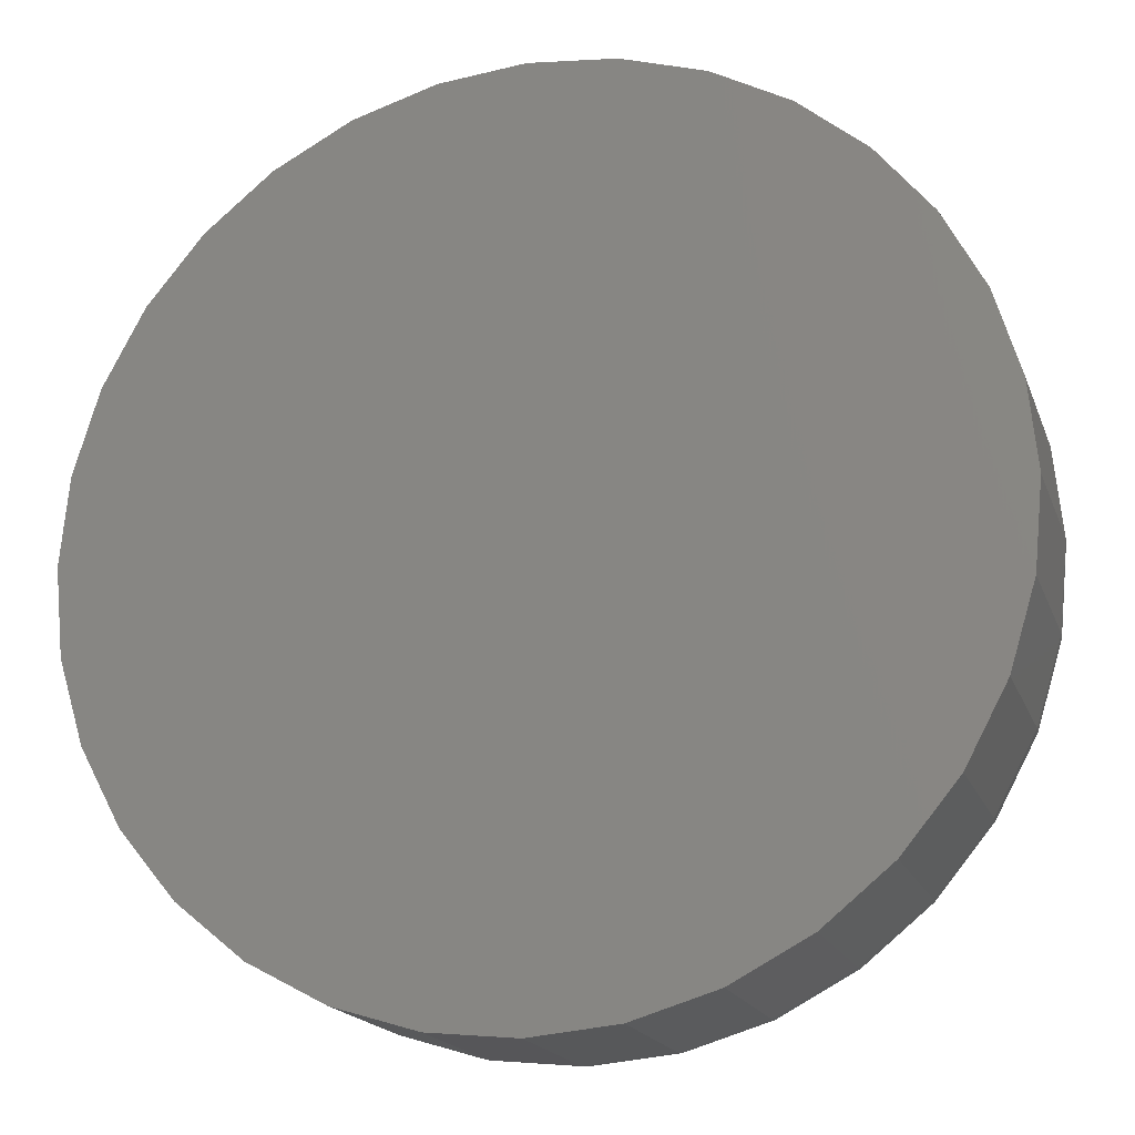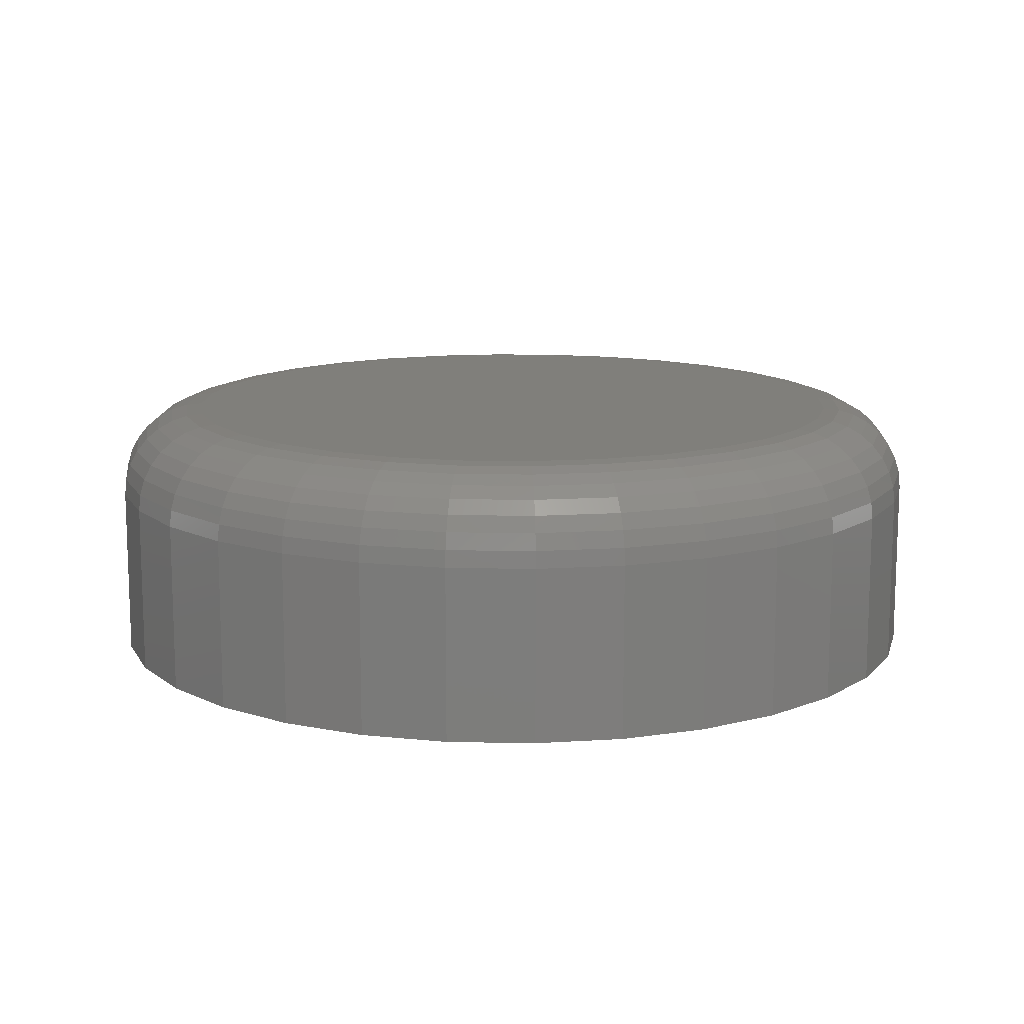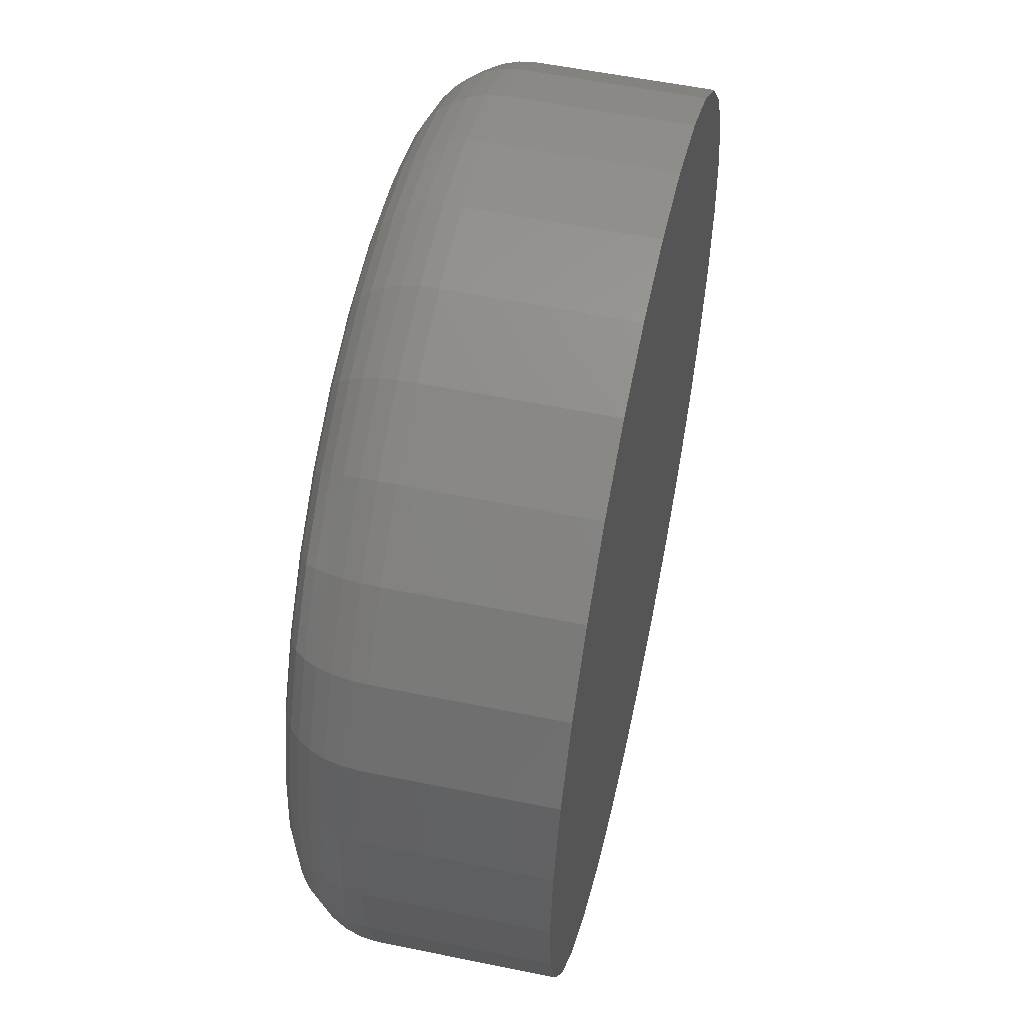
<metadata>
{"format":"stl","ext":"stl","renderer":"f3d","projection":"perspective","resolution":1024,"background":"white","views":[{"elev":-17.9,"azim":16.4,"up":"+Z"},{"elev":12.7,"azim":-149.2,"up":"+Y"},{"elev":54.9,"azim":-77.7,"up":"+Z"}]}
</metadata>
<code>
# stl→obj: 320 verts, 636 faces
v 0.6274 0 0.1398
v 0.6333 0 0.1416
v 0.6395 0 0.1422
v 0.6457 0 0.1416
v 0.6516 0 0.1398
v 0.6219 0 0.1369
v 0.6571 0 0.1369
v 0.6171 0 0.1329
v 0.6619 0 0.1329
v 0.6131 0 0.1281
v 0.6658 0 0.1281
v 0.6102 0 0.1226
v 0.6687 0 0.1226
v 0.6084 0 0.1167
v 0.6705 0 0.1167
v 0.6687 0 0.09841
v 0.6102 0 0.09841
v 0.6705 0 0.1043
v 0.6131 0 0.09294
v 0.6658 0 0.09294
v 0.6171 0 0.08814
v 0.6619 0 0.08814
v 0.6219 0 0.0842
v 0.6571 0 0.0842
v 0.6274 0 0.08128
v 0.6516 0 0.08128
v 0.6333 0 0.07947
v 0.6395 0 0.07887
v 0.6457 0 0.07947
v 0.6084 0 0.1043
v 0.6078 0 0.1105
v 0.6711 0 0.1105
v 0.6789 -0.007812 0.1105
v 0.6789 -0.02344 0.1105
v 0.6782 -0.007812 0.1028
v 0.6782 -0.02344 0.1028
v 0.6759 -0.007812 0.09542
v 0.6759 -0.02344 0.09542
v 0.6723 -0.007812 0.0886
v 0.6723 -0.02344 0.0886
v 0.6674 -0.007812 0.08261
v 0.6674 -0.02344 0.08261
v 0.6614 -0.007812 0.07771
v 0.6614 -0.02344 0.07771
v 0.6546 -0.007812 0.07406
v 0.6546 -0.02344 0.07406
v 0.6472 -0.007812 0.07181
v 0.6472 -0.02344 0.07181
v 0.6395 -0.007812 0.07105
v 0.6395 -0.02344 0.07105
v 0.6318 -0.007812 0.07181
v 0.6318 -0.02344 0.07181
v 0.6244 -0.007812 0.07406
v 0.6244 -0.02344 0.07406
v 0.6175 -0.007812 0.07771
v 0.6175 -0.02344 0.07771
v 0.6116 -0.007812 0.08261
v 0.6116 -0.02344 0.08261
v 0.6067 -0.007812 0.0886
v 0.6067 -0.02344 0.0886
v 0.603 -0.007812 0.09542
v 0.603 -0.02344 0.09542
v 0.6008 -0.007812 0.1028
v 0.6008 -0.02344 0.1028
v 0.6 -0.007812 0.1105
v 0.6 -0.02344 0.1105
v 0.6008 -0.007812 0.1182
v 0.6008 -0.02344 0.1182
v 0.603 -0.007812 0.1256
v 0.603 -0.02344 0.1256
v 0.6067 -0.007812 0.1325
v 0.6067 -0.02344 0.1325
v 0.6116 -0.007812 0.1384
v 0.6116 -0.02344 0.1384
v 0.6175 -0.007812 0.1433
v 0.6175 -0.02344 0.1433
v 0.6244 -0.007812 0.147
v 0.6244 -0.02344 0.147
v 0.6318 -0.007812 0.1492
v 0.6318 -0.02344 0.1492
v 0.6395 -0.007812 0.15
v 0.6395 -0.02344 0.15
v 0.6472 -0.007812 0.1492
v 0.6472 -0.02344 0.1492
v 0.6546 -0.007812 0.147
v 0.6546 -0.02344 0.147
v 0.6614 -0.007812 0.1433
v 0.6614 -0.02344 0.1433
v 0.6674 -0.007812 0.1384
v 0.6674 -0.02344 0.1384
v 0.6723 -0.007812 0.1325
v 0.6723 -0.02344 0.1325
v 0.6759 -0.007812 0.1256
v 0.6759 -0.02344 0.1256
v 0.6782 -0.007812 0.1182
v 0.6782 -0.02344 0.1182
v 0.6002 -0.006288 0.1105
v 0.6009 -0.006288 0.1182
v 0.6006 -0.004823 0.1105
v 0.6013 -0.004823 0.1181
v 0.6013 -0.003472 0.1105
v 0.602 -0.003472 0.118
v 0.6023 -0.002288 0.1105
v 0.603 -0.002288 0.1178
v 0.6035 -0.001317 0.1105
v 0.6042 -0.001317 0.1175
v 0.6048 -0.0005947 0.1105
v 0.6055 -0.0005947 0.1173
v 0.6063 -0.0001501 0.1105
v 0.6069 -0.0001501 0.117
v 0.678 -0.006288 0.1182
v 0.6788 -0.006288 0.1105
v 0.6776 -0.004823 0.1181
v 0.6784 -0.004823 0.1105
v 0.6769 -0.003472 0.118
v 0.6776 -0.003472 0.1105
v 0.6759 -0.002288 0.1178
v 0.6767 -0.002288 0.1105
v 0.6748 -0.001317 0.1175
v 0.6755 -0.001317 0.1105
v 0.6735 -0.0005947 0.1173
v 0.6741 -0.0005947 0.1105
v 0.672 -0.0001501 0.117
v 0.6727 -0.0001501 0.1105
v 0.6758 -0.006288 0.1256
v 0.6754 -0.004823 0.1254
v 0.6747 -0.003472 0.1251
v 0.6738 -0.002288 0.1248
v 0.6727 -0.001317 0.1243
v 0.6715 -0.0005947 0.1238
v 0.6701 -0.0001501 0.1232
v 0.6722 -0.006288 0.1324
v 0.6718 -0.004823 0.1321
v 0.6712 -0.003472 0.1317
v 0.6704 -0.002288 0.1312
v 0.6694 -0.001317 0.1305
v 0.6683 -0.0005947 0.1298
v 0.6671 -0.0001501 0.129
v 0.6673 -0.006288 0.1383
v 0.667 -0.004823 0.138
v 0.6665 -0.003472 0.1375
v 0.6658 -0.002288 0.1368
v 0.6649 -0.001317 0.136
v 0.664 -0.0005947 0.135
v 0.6629 -0.0001501 0.134
v 0.6613 -0.006288 0.1432
v 0.6611 -0.004823 0.1429
v 0.6607 -0.003472 0.1423
v 0.6601 -0.002288 0.1414
v 0.6595 -0.001317 0.1405
v 0.6587 -0.0005947 0.1393
v 0.6579 -0.0001501 0.1381
v 0.6545 -0.006288 0.1469
v 0.6544 -0.004823 0.1464
v 0.6541 -0.003472 0.1458
v 0.6537 -0.002288 0.1449
v 0.6533 -0.001317 0.1438
v 0.6527 -0.0005947 0.1425
v 0.6522 -0.0001501 0.1412
v 0.6471 -0.006288 0.1491
v 0.6471 -0.004823 0.1487
v 0.6469 -0.003472 0.148
v 0.6467 -0.002288 0.147
v 0.6465 -0.001317 0.1458
v 0.6462 -0.0005947 0.1445
v 0.6459 -0.0001501 0.1431
v 0.6395 -0.006288 0.1498
v 0.6395 -0.004823 0.1494
v 0.6395 -0.003472 0.1487
v 0.6395 -0.002288 0.1477
v 0.6395 -0.001317 0.1465
v 0.6395 -0.0005947 0.1452
v 0.6395 -0.0001501 0.1437
v 0.6318 -0.006288 0.1491
v 0.6319 -0.004823 0.1487
v 0.632 -0.003472 0.148
v 0.6322 -0.002288 0.147
v 0.6325 -0.001317 0.1458
v 0.6327 -0.0005947 0.1445
v 0.633 -0.0001501 0.1431
v 0.6244 -0.006288 0.1469
v 0.6246 -0.004823 0.1464
v 0.6249 -0.003472 0.1458
v 0.6252 -0.002288 0.1449
v 0.6257 -0.001317 0.1438
v 0.6262 -0.0005947 0.1425
v 0.6268 -0.0001501 0.1412
v 0.6176 -0.006288 0.1432
v 0.6179 -0.004823 0.1429
v 0.6183 -0.003472 0.1423
v 0.6188 -0.002288 0.1414
v 0.6195 -0.001317 0.1405
v 0.6202 -0.0005947 0.1393
v 0.621 -0.0001501 0.1381
v 0.6117 -0.006288 0.1383
v 0.612 -0.004823 0.138
v 0.6125 -0.003472 0.1375
v 0.6132 -0.002288 0.1368
v 0.614 -0.001317 0.136
v 0.615 -0.0005947 0.135
v 0.616 -0.0001501 0.134
v 0.6068 -0.006288 0.1324
v 0.6071 -0.004823 0.1321
v 0.6077 -0.003472 0.1317
v 0.6086 -0.002288 0.1312
v 0.6095 -0.001317 0.1305
v 0.6107 -0.0005947 0.1298
v 0.6119 -0.0001501 0.129
v 0.6031 -0.006288 0.1256
v 0.6036 -0.004823 0.1254
v 0.6042 -0.003472 0.1251
v 0.6051 -0.002288 0.1248
v 0.6062 -0.001317 0.1243
v 0.6075 -0.0005947 0.1238
v 0.6088 -0.0001501 0.1232
v 0.678 -0.006288 0.1029
v 0.6776 -0.004823 0.1029
v 0.6769 -0.003472 0.1031
v 0.6759 -0.002288 0.1033
v 0.6748 -0.001317 0.1035
v 0.6735 -0.0005947 0.1038
v 0.672 -0.0001501 0.1041
v 0.6009 -0.006288 0.1029
v 0.6013 -0.004823 0.1029
v 0.602 -0.003472 0.1031
v 0.603 -0.002288 0.1033
v 0.6042 -0.001317 0.1035
v 0.6055 -0.0005947 0.1038
v 0.6069 -0.0001501 0.1041
v 0.6031 -0.006288 0.09548
v 0.6036 -0.004823 0.09565
v 0.6042 -0.003472 0.09592
v 0.6051 -0.002288 0.0963
v 0.6062 -0.001317 0.09675
v 0.6075 -0.0005947 0.09727
v 0.6088 -0.0001501 0.09783
v 0.6068 -0.006288 0.08868
v 0.6071 -0.004823 0.08893
v 0.6077 -0.003472 0.08933
v 0.6086 -0.002288 0.08987
v 0.6095 -0.001317 0.09052
v 0.6107 -0.0005947 0.09128
v 0.6119 -0.0001501 0.09209
v 0.6117 -0.006288 0.08272
v 0.612 -0.004823 0.08303
v 0.6125 -0.003472 0.08355
v 0.6132 -0.002288 0.08423
v 0.614 -0.001317 0.08507
v 0.615 -0.0005947 0.08602
v 0.616 -0.0001501 0.08706
v 0.6176 -0.006288 0.07783
v 0.6179 -0.004823 0.0782
v 0.6183 -0.003472 0.0788
v 0.6188 -0.002288 0.07961
v 0.6195 -0.001317 0.08059
v 0.6202 -0.0005947 0.08172
v 0.621 -0.0001501 0.08293
v 0.6244 -0.006288 0.0742
v 0.6246 -0.004823 0.07461
v 0.6249 -0.003472 0.07527
v 0.6252 -0.002288 0.07617
v 0.6257 -0.001317 0.07727
v 0.6262 -0.0005947 0.07851
v 0.6268 -0.0001501 0.07987
v 0.6318 -0.006288 0.07196
v 0.6319 -0.004823 0.07239
v 0.632 -0.003472 0.0731
v 0.6322 -0.002288 0.07406
v 0.6325 -0.001317 0.07522
v 0.6327 -0.0005947 0.07654
v 0.633 -0.0001501 0.07798
v 0.6395 -0.006288 0.0712
v 0.6395 -0.004823 0.07165
v 0.6395 -0.003472 0.07237
v 0.6395 -0.002288 0.07334
v 0.6395 -0.001317 0.07452
v 0.6395 -0.0005947 0.07588
v 0.6395 -0.0001501 0.07734
v 0.6471 -0.006288 0.07196
v 0.6471 -0.004823 0.07239
v 0.6469 -0.003472 0.0731
v 0.6467 -0.002288 0.07406
v 0.6465 -0.001317 0.07522
v 0.6462 -0.0005947 0.07654
v 0.6459 -0.0001501 0.07798
v 0.6545 -0.006288 0.0742
v 0.6544 -0.004823 0.07461
v 0.6541 -0.003472 0.07527
v 0.6537 -0.002288 0.07617
v 0.6533 -0.001317 0.07727
v 0.6527 -0.0005947 0.07851
v 0.6522 -0.0001501 0.07987
v 0.6613 -0.006288 0.07783
v 0.6611 -0.004823 0.0782
v 0.6607 -0.003472 0.0788
v 0.6601 -0.002288 0.07961
v 0.6595 -0.001317 0.08059
v 0.6587 -0.0005947 0.08172
v 0.6579 -0.0001501 0.08293
v 0.6673 -0.006288 0.08272
v 0.667 -0.004823 0.08303
v 0.6665 -0.003472 0.08355
v 0.6658 -0.002288 0.08423
v 0.6649 -0.001317 0.08507
v 0.664 -0.0005947 0.08602
v 0.6629 -0.0001501 0.08706
v 0.6722 -0.006288 0.08868
v 0.6718 -0.004823 0.08893
v 0.6712 -0.003472 0.08933
v 0.6704 -0.002288 0.08987
v 0.6694 -0.001317 0.09052
v 0.6683 -0.0005947 0.09128
v 0.6671 -0.0001501 0.09209
v 0.6758 -0.006288 0.09548
v 0.6754 -0.004823 0.09565
v 0.6747 -0.003472 0.09592
v 0.6738 -0.002288 0.0963
v 0.6727 -0.001317 0.09675
v 0.6715 -0.0005947 0.09727
v 0.6701 -0.0001501 0.09783
f 1 2 3
f 1 3 4
f 5 1 4
f 6 1 5
f 7 6 5
f 8 6 7
f 9 8 7
f 10 8 9
f 11 10 9
f 12 10 11
f 13 12 11
f 14 12 13
f 15 14 13
f 16 17 18
f 19 17 16
f 20 19 16
f 21 19 20
f 22 21 20
f 23 21 22
f 24 23 22
f 25 23 24
f 26 25 24
f 27 25 26
f 28 27 26
f 29 28 26
f 17 30 18
f 18 30 31
f 18 31 32
f 32 31 14
f 32 14 15
f 33 34 35
f 35 34 36
f 35 36 37
f 37 36 38
f 37 38 39
f 39 38 40
f 39 40 41
f 41 40 42
f 41 42 43
f 43 42 44
f 43 44 45
f 45 44 46
f 45 46 47
f 47 46 48
f 47 48 49
f 49 48 50
f 49 50 51
f 51 50 52
f 51 52 53
f 53 52 54
f 53 54 55
f 55 54 56
f 55 56 57
f 57 56 58
f 57 58 59
f 59 58 60
f 59 60 61
f 61 60 62
f 61 62 63
f 63 62 64
f 63 64 65
f 65 64 66
f 65 66 67
f 67 66 68
f 67 68 69
f 69 68 70
f 69 70 71
f 71 70 72
f 71 72 73
f 73 72 74
f 73 74 75
f 75 74 76
f 75 76 77
f 77 76 78
f 77 78 79
f 79 78 80
f 79 80 81
f 81 80 82
f 81 82 83
f 83 82 84
f 83 84 85
f 85 84 86
f 85 86 87
f 87 86 88
f 87 88 89
f 89 88 90
f 89 90 91
f 91 90 92
f 91 92 93
f 93 92 94
f 93 94 95
f 95 94 96
f 95 96 33
f 33 96 34
f 65 67 97
f 97 67 98
f 97 98 99
f 99 98 100
f 99 100 101
f 101 100 102
f 101 102 103
f 103 102 104
f 103 104 105
f 105 104 106
f 105 106 107
f 107 106 108
f 107 108 109
f 109 108 110
f 109 110 31
f 31 110 14
f 95 33 111
f 111 33 112
f 111 112 113
f 113 112 114
f 113 114 115
f 115 114 116
f 115 116 117
f 117 116 118
f 117 118 119
f 119 118 120
f 119 120 121
f 121 120 122
f 121 122 123
f 123 122 124
f 123 124 15
f 15 124 32
f 93 95 125
f 125 95 111
f 125 111 126
f 126 111 113
f 126 113 127
f 127 113 115
f 127 115 128
f 128 115 117
f 128 117 129
f 129 117 119
f 129 119 130
f 130 119 121
f 130 121 131
f 131 121 123
f 131 123 13
f 13 123 15
f 91 93 132
f 132 93 125
f 132 125 133
f 133 125 126
f 133 126 134
f 134 126 127
f 134 127 135
f 135 127 128
f 135 128 136
f 136 128 129
f 136 129 137
f 137 129 130
f 137 130 138
f 138 130 131
f 138 131 11
f 11 131 13
f 89 91 139
f 139 91 132
f 139 132 140
f 140 132 133
f 140 133 141
f 141 133 134
f 141 134 142
f 142 134 135
f 142 135 143
f 143 135 136
f 143 136 144
f 144 136 137
f 144 137 145
f 145 137 138
f 145 138 9
f 9 138 11
f 87 89 146
f 146 89 139
f 146 139 147
f 147 139 140
f 147 140 148
f 148 140 141
f 148 141 149
f 149 141 142
f 149 142 150
f 150 142 143
f 150 143 151
f 151 143 144
f 151 144 152
f 152 144 145
f 152 145 7
f 7 145 9
f 85 87 153
f 153 87 146
f 153 146 154
f 154 146 147
f 154 147 155
f 155 147 148
f 155 148 156
f 156 148 149
f 156 149 157
f 157 149 150
f 157 150 158
f 158 150 151
f 158 151 159
f 159 151 152
f 159 152 5
f 5 152 7
f 83 85 160
f 160 85 153
f 160 153 161
f 161 153 154
f 161 154 162
f 162 154 155
f 162 155 163
f 163 155 156
f 163 156 164
f 164 156 157
f 164 157 165
f 165 157 158
f 165 158 166
f 166 158 159
f 166 159 4
f 4 159 5
f 81 83 167
f 167 83 160
f 167 160 168
f 168 160 161
f 168 161 169
f 169 161 162
f 169 162 170
f 170 162 163
f 170 163 171
f 171 163 164
f 171 164 172
f 172 164 165
f 172 165 173
f 173 165 166
f 173 166 3
f 3 166 4
f 79 81 174
f 174 81 167
f 174 167 175
f 175 167 168
f 175 168 176
f 176 168 169
f 176 169 177
f 177 169 170
f 177 170 178
f 178 170 171
f 178 171 179
f 179 171 172
f 179 172 180
f 180 172 173
f 180 173 2
f 2 173 3
f 77 79 181
f 181 79 174
f 181 174 182
f 182 174 175
f 182 175 183
f 183 175 176
f 183 176 184
f 184 176 177
f 184 177 185
f 185 177 178
f 185 178 186
f 186 178 179
f 186 179 187
f 187 179 180
f 187 180 1
f 1 180 2
f 75 77 188
f 188 77 181
f 188 181 189
f 189 181 182
f 189 182 190
f 190 182 183
f 190 183 191
f 191 183 184
f 191 184 192
f 192 184 185
f 192 185 193
f 193 185 186
f 193 186 194
f 194 186 187
f 194 187 6
f 6 187 1
f 73 75 195
f 195 75 188
f 195 188 196
f 196 188 189
f 196 189 197
f 197 189 190
f 197 190 198
f 198 190 191
f 198 191 199
f 199 191 192
f 199 192 200
f 200 192 193
f 200 193 201
f 201 193 194
f 201 194 8
f 8 194 6
f 71 73 202
f 202 73 195
f 202 195 203
f 203 195 196
f 203 196 204
f 204 196 197
f 204 197 205
f 205 197 198
f 205 198 206
f 206 198 199
f 206 199 207
f 207 199 200
f 207 200 208
f 208 200 201
f 208 201 10
f 10 201 8
f 69 71 209
f 209 71 202
f 209 202 210
f 210 202 203
f 210 203 211
f 211 203 204
f 211 204 212
f 212 204 205
f 212 205 213
f 213 205 206
f 213 206 214
f 214 206 207
f 214 207 215
f 215 207 208
f 215 208 12
f 12 208 10
f 67 69 98
f 98 69 209
f 98 209 100
f 100 209 210
f 100 210 102
f 102 210 211
f 102 211 104
f 104 211 212
f 104 212 106
f 106 212 213
f 106 213 108
f 108 213 214
f 108 214 110
f 110 214 215
f 110 215 14
f 14 215 12
f 33 35 112
f 112 35 216
f 112 216 114
f 114 216 217
f 114 217 116
f 116 217 218
f 116 218 118
f 118 218 219
f 118 219 120
f 120 219 220
f 120 220 122
f 122 220 221
f 122 221 124
f 124 221 222
f 124 222 32
f 32 222 18
f 63 65 223
f 223 65 97
f 223 97 224
f 224 97 99
f 224 99 225
f 225 99 101
f 225 101 226
f 226 101 103
f 226 103 227
f 227 103 105
f 227 105 228
f 228 105 107
f 228 107 229
f 229 107 109
f 229 109 30
f 30 109 31
f 61 63 230
f 230 63 223
f 230 223 231
f 231 223 224
f 231 224 232
f 232 224 225
f 232 225 233
f 233 225 226
f 233 226 234
f 234 226 227
f 234 227 235
f 235 227 228
f 235 228 236
f 236 228 229
f 236 229 17
f 17 229 30
f 59 61 237
f 237 61 230
f 237 230 238
f 238 230 231
f 238 231 239
f 239 231 232
f 239 232 240
f 240 232 233
f 240 233 241
f 241 233 234
f 241 234 242
f 242 234 235
f 242 235 243
f 243 235 236
f 243 236 19
f 19 236 17
f 57 59 244
f 244 59 237
f 244 237 245
f 245 237 238
f 245 238 246
f 246 238 239
f 246 239 247
f 247 239 240
f 247 240 248
f 248 240 241
f 248 241 249
f 249 241 242
f 249 242 250
f 250 242 243
f 250 243 21
f 21 243 19
f 55 57 251
f 251 57 244
f 251 244 252
f 252 244 245
f 252 245 253
f 253 245 246
f 253 246 254
f 254 246 247
f 254 247 255
f 255 247 248
f 255 248 256
f 256 248 249
f 256 249 257
f 257 249 250
f 257 250 23
f 23 250 21
f 53 55 258
f 258 55 251
f 258 251 259
f 259 251 252
f 259 252 260
f 260 252 253
f 260 253 261
f 261 253 254
f 261 254 262
f 262 254 255
f 262 255 263
f 263 255 256
f 263 256 264
f 264 256 257
f 264 257 25
f 25 257 23
f 51 53 265
f 265 53 258
f 265 258 266
f 266 258 259
f 266 259 267
f 267 259 260
f 267 260 268
f 268 260 261
f 268 261 269
f 269 261 262
f 269 262 270
f 270 262 263
f 270 263 271
f 271 263 264
f 271 264 27
f 27 264 25
f 49 51 272
f 272 51 265
f 272 265 273
f 273 265 266
f 273 266 274
f 274 266 267
f 274 267 275
f 275 267 268
f 275 268 276
f 276 268 269
f 276 269 277
f 277 269 270
f 277 270 278
f 278 270 271
f 278 271 28
f 28 271 27
f 47 49 279
f 279 49 272
f 279 272 280
f 280 272 273
f 280 273 281
f 281 273 274
f 281 274 282
f 282 274 275
f 282 275 283
f 283 275 276
f 283 276 284
f 284 276 277
f 284 277 285
f 285 277 278
f 285 278 29
f 29 278 28
f 45 47 286
f 286 47 279
f 286 279 287
f 287 279 280
f 287 280 288
f 288 280 281
f 288 281 289
f 289 281 282
f 289 282 290
f 290 282 283
f 290 283 291
f 291 283 284
f 291 284 292
f 292 284 285
f 292 285 26
f 26 285 29
f 43 45 293
f 293 45 286
f 293 286 294
f 294 286 287
f 294 287 295
f 295 287 288
f 295 288 296
f 296 288 289
f 296 289 297
f 297 289 290
f 297 290 298
f 298 290 291
f 298 291 299
f 299 291 292
f 299 292 24
f 24 292 26
f 41 43 300
f 300 43 293
f 300 293 301
f 301 293 294
f 301 294 302
f 302 294 295
f 302 295 303
f 303 295 296
f 303 296 304
f 304 296 297
f 304 297 305
f 305 297 298
f 305 298 306
f 306 298 299
f 306 299 22
f 22 299 24
f 39 41 307
f 307 41 300
f 307 300 308
f 308 300 301
f 308 301 309
f 309 301 302
f 309 302 310
f 310 302 303
f 310 303 311
f 311 303 304
f 311 304 312
f 312 304 305
f 312 305 313
f 313 305 306
f 313 306 20
f 20 306 22
f 37 39 314
f 314 39 307
f 314 307 315
f 315 307 308
f 315 308 316
f 316 308 309
f 316 309 317
f 317 309 310
f 317 310 318
f 318 310 311
f 318 311 319
f 319 311 312
f 319 312 320
f 320 312 313
f 320 313 16
f 16 313 20
f 35 37 216
f 216 37 314
f 216 314 217
f 217 314 315
f 217 315 218
f 218 315 316
f 218 316 219
f 219 316 317
f 219 317 220
f 220 317 318
f 220 318 221
f 221 318 319
f 221 319 222
f 222 319 320
f 222 320 18
f 18 320 16
f 82 80 78
f 84 82 78
f 84 78 86
f 86 78 76
f 86 76 88
f 88 76 74
f 88 74 90
f 90 74 72
f 90 72 92
f 92 72 70
f 92 70 94
f 94 70 68
f 94 68 96
f 36 62 38
f 38 62 60
f 38 60 40
f 40 60 58
f 40 58 42
f 42 58 56
f 42 56 44
f 44 56 54
f 44 54 46
f 46 54 52
f 46 52 50
f 46 50 48
f 96 68 34
f 34 68 66
f 34 66 36
f 36 66 64
f 36 64 62

</code>
